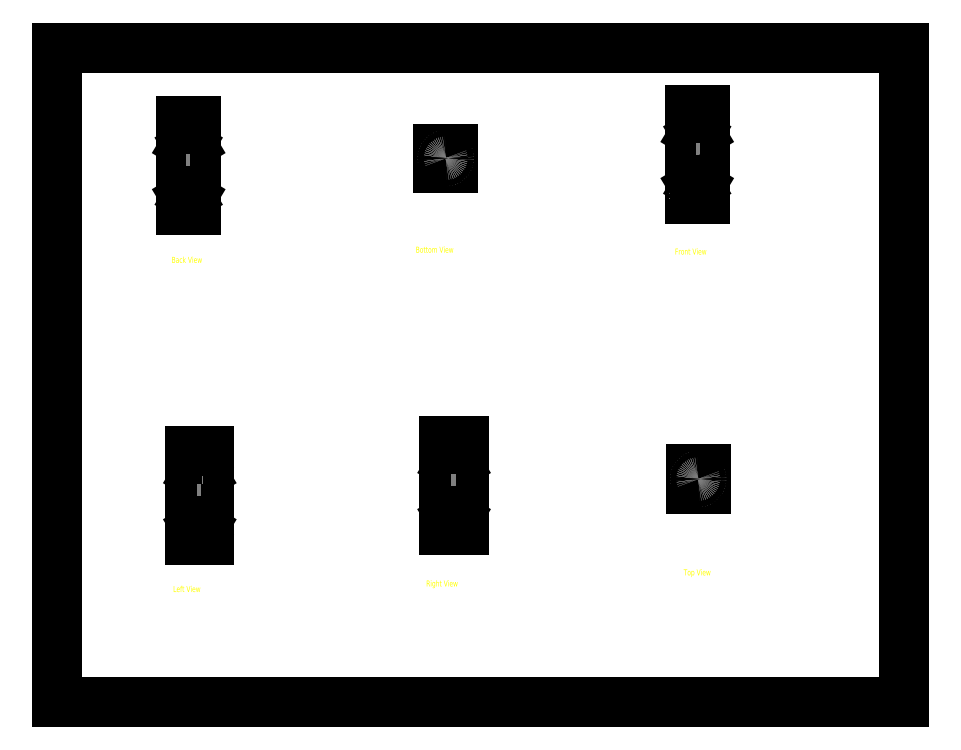
<metadata>
{"format":"dxf","ext":"dxf","renderer":"ezdxf+matplotlib","layout":"modelspace","background":"white","min_lineweight":24,"dpi":150}
</metadata>
<code>
0
SECTION
2
ENTITIES
0
MTEXT
8
0
7
STANDARD
71
2
72
1
10
3.364
20
11.57
30
0
11
1
21
0
31
0
44
0.9
1
Back View
40
0.1562
41
1.125
0
MTEXT
8
0
7
STANDARD
71
2
72
1
10
9.799
20
11.83
30
0
11
1
21
0
31
0
44
0.9
1
Bottom View
40
0.1562
41
1.375
0
MTEXT
8
0
7
STANDARD
71
2
72
1
10
16.45
20
11.78
30
0
11
1
21
0
31
0
44
0.9
1
Front View
40
0.1562
41
1.25
0
MTEXT
8
0
7
STANDARD
71
2
72
1
10
3.364
20
3.019
30
0
11
1
21
0
31
0
44
0.9
1
Left View
40
0.1562
41
1.125
0
MTEXT
8
0
7
STANDARD
71
2
72
1
10
9.991
20
3.163
30
0
11
1
21
0
31
0
44
0.9
1
Right View
40
0.1562
41
1.25
0
MTEXT
8
0
7
STANDARD
71
2
72
1
10
16.62
20
3.451
30
0
11
1
21
0
31
0
44
0.9
1
Top View
40
0.1562
41
1
0
LINE
8
0
10
0
20
0
11
0
21
17
0
LINE
8
0
10
0
20
0
11
22
21
0
0
LINE
8
0
10
0
20
17
11
22
21
17
0
LINE
8
0
10
22
20
0
11
22
21
17
0
LINE
8
02___PRT_ALL_AXES
10
3.48
20
12.79
11
3.344
21
12.79
0
LINE
8
02___PRT_ALL_AXES
10
3.494
20
12.79
11
3.48
21
12.79
0
LINE
8
02___PRT_ALL_AXES
10
3.344
20
12.79
11
3.33
21
12.79
0
LINE
8
0
10
3.609
20
12.79
11
3.215
21
12.79
0
LINE
8
02___PRT_ALL_AXES
10
3.494
20
13.04
11
3.33
21
13.04
0
LINE
8
02___PRT_ALL_AXES
10
3.48
20
13.1
11
3.344
21
13.1
0
LINE
8
02___PRT_ALL_AXES
10
3.412
20
13.14
11
3.48
21
13.1
0
LINE
8
02___PRT_ALL_AXES
10
3.412
20
14.45
11
3.48
21
14.49
0
LINE
8
0
10
3.215
20
12.79
11
3.215
21
15.09
0
LINE
8
02___PRT_ALL_AXES
10
3.33
20
13.04
11
3.33
21
12.79
0
LINE
8
02___PRT_ALL_AXES
10
3.33
20
14.57
11
3.33
21
14.89
0
LINE
8
02___PRT_ALL_AXES
10
3.344
20
13.1
11
3.344
21
12.79
0
LINE
8
02___PRT_ALL_AXES
10
3.344
20
14.49
11
3.344
21
14.89
0
LINE
8
02___PRT_ALL_AXES
10
3.48
20
13.1
11
3.48
21
12.79
0
LINE
8
02___PRT_ALL_AXES
10
3.48
20
14.49
11
3.48
21
14.89
0
LINE
8
02___PRT_ALL_AXES
10
3.494
20
13.04
11
3.494
21
12.79
0
LINE
8
02___PRT_ALL_AXES
10
3.494
20
14.57
11
3.494
21
14.89
0
LINE
8
0
10
3.609
20
12.79
11
3.609
21
15.09
0
LINE
8
02___PRT_ALL_AXES
10
3.412
20
14.45
11
3.344
21
14.49
0
LINE
8
02___PRT_ALL_AXES
10
3.344
20
14.49
11
3.48
21
14.49
0
LINE
8
02___PRT_ALL_AXES
10
3.33
20
14.57
11
3.494
21
14.57
0
LINE
8
02___PRT_ALL_AXES
10
3.412
20
13.14
11
3.344
21
13.1
0
LINE
8
02___PRT_ALL_AXES
10
3.48
20
14.89
11
3.344
21
14.89
0
LINE
8
02___PRT_ALL_AXES
10
3.494
20
14.89
11
3.48
21
14.89
0
LINE
8
02___PRT_ALL_AXES
10
3.344
20
14.89
11
3.33
21
14.89
0
LINE
8
0
10
3.609
20
14.89
11
3.215
21
14.89
0
LINE
8
0
10
3.609
20
15.09
11
3.215
21
15.09
0
LINE
8
0
10
10.28
20
13.88
11
9.891
21
13.88
0
LINE
8
0
10
10.28
20
13.9
11
9.891
21
13.9
0
LINE
8
0
10
9.891
20
13.88
11
9.891
21
14.38
0
LINE
8
0
10
10.28
20
14.38
11
10.28
21
13.88
0
LINE
8
0
10
10.28
20
14.36
11
9.891
21
14.36
0
LINE
8
0
10
9.891
20
14.38
11
10.28
21
14.38
0
LINE
8
02___PRT_ALL_AXES
10
16.69
20
13.08
11
16.55
21
13.08
0
LINE
8
02___PRT_ALL_AXES
10
16.7
20
13.08
11
16.69
21
13.08
0
LINE
8
02___PRT_ALL_AXES
10
16.55
20
13.08
11
16.54
21
13.08
0
LINE
8
0
10
16.82
20
13.08
11
16.42
21
13.08
0
LINE
8
02___PRT_ALL_AXES
10
16.54
20
13.33
11
16.7
21
13.33
0
LINE
8
02___PRT_ALL_AXES
10
16.55
20
13.39
11
16.69
21
13.39
0
LINE
8
02___PRT_ALL_AXES
10
16.62
20
13.43
11
16.69
21
13.39
0
LINE
8
02___PRT_ALL_AXES
10
16.62
20
14.73
11
16.69
21
14.77
0
LINE
8
0
10
16.42
20
13.08
11
16.42
21
15.38
0
LINE
8
02___PRT_ALL_AXES
10
16.54
20
13.33
11
16.54
21
13.08
0
LINE
8
02___PRT_ALL_AXES
10
16.54
20
14.86
11
16.54
21
15.18
0
LINE
8
02___PRT_ALL_AXES
10
16.55
20
13.39
11
16.55
21
13.08
0
LINE
8
02___PRT_ALL_AXES
10
16.55
20
14.77
11
16.55
21
15.18
0
LINE
8
02___PRT_ALL_AXES
10
16.69
20
13.39
11
16.69
21
13.08
0
LINE
8
02___PRT_ALL_AXES
10
16.69
20
14.77
11
16.69
21
15.18
0
LINE
8
02___PRT_ALL_AXES
10
16.7
20
13.33
11
16.7
21
13.08
0
LINE
8
02___PRT_ALL_AXES
10
16.7
20
14.86
11
16.7
21
15.18
0
LINE
8
0
10
16.82
20
13.08
11
16.82
21
15.38
0
LINE
8
02___PRT_ALL_AXES
10
16.62
20
14.73
11
16.55
21
14.77
0
LINE
8
02___PRT_ALL_AXES
10
16.69
20
14.77
11
16.55
21
14.77
0
LINE
8
02___PRT_ALL_AXES
10
16.7
20
14.86
11
16.54
21
14.86
0
LINE
8
02___PRT_ALL_AXES
10
16.62
20
13.43
11
16.55
21
13.39
0
LINE
8
02___PRT_ALL_AXES
10
16.69
20
15.18
11
16.55
21
15.18
0
LINE
8
02___PRT_ALL_AXES
10
16.7
20
15.18
11
16.69
21
15.18
0
LINE
8
02___PRT_ALL_AXES
10
16.55
20
15.18
11
16.54
21
15.18
0
LINE
8
0
10
16.82
20
15.18
11
16.42
21
15.18
0
LINE
8
0
10
16.82
20
15.38
11
16.42
21
15.38
0
LINE
8
0
10
3.951
20
4.215
11
3.449
21
4.215
0
LINE
8
02___PRT_ALL_AXES
10
3.618
20
4.215
11
3.632
21
4.215
0
LINE
8
02___PRT_ALL_AXES
10
3.632
20
4.215
11
3.768
21
4.215
0
LINE
8
02___PRT_ALL_AXES
10
3.768
20
4.215
11
3.782
21
4.215
0
LINE
8
02___PRT_ALL_AXES
10
3.618
20
4.466
11
3.782
21
4.466
0
LINE
8
02___PRT_ALL_AXES
10
3.632
20
4.53
11
3.768
21
4.53
0
LINE
8
02___PRT_ALL_AXES
10
3.7
20
4.57
11
3.768
21
4.53
0
LINE
8
02___PRT_ALL_AXES
10
3.7
20
5.872
11
3.768
21
5.913
0
LINE
8
0
10
3.449
20
4.215
11
3.449
21
6.518
0
LINE
8
0
10
3.469
20
6.518
11
3.469
21
6.321
0
LINE
8
02___PRT_ALL_AXES
10
3.618
20
5.995
11
3.618
21
6.321
0
LINE
8
02___PRT_ALL_AXES
10
3.618
20
4.466
11
3.618
21
4.215
0
LINE
8
02___PRT_ALL_AXES
10
3.632
20
5.913
11
3.632
21
6.321
0
LINE
8
02___PRT_ALL_AXES
10
3.632
20
4.53
11
3.632
21
4.215
0
LINE
8
02___PRT_ALL_AXES
10
3.768
20
5.913
11
3.768
21
6.321
0
LINE
8
02___PRT_ALL_AXES
10
3.768
20
4.53
11
3.768
21
4.215
0
LINE
8
02___PRT_ALL_AXES
10
3.782
20
5.995
11
3.782
21
6.321
0
LINE
8
02___PRT_ALL_AXES
10
3.782
20
4.466
11
3.782
21
4.215
0
LINE
8
0
10
3.931
20
6.518
11
3.931
21
6.321
0
LINE
8
0
10
3.951
20
4.215
11
3.951
21
6.518
0
LINE
8
02___PRT_ALL_AXES
10
3.7
20
5.872
11
3.632
21
5.913
0
LINE
8
02___PRT_ALL_AXES
10
3.632
20
5.913
11
3.768
21
5.913
0
LINE
8
02___PRT_ALL_AXES
10
3.618
20
5.995
11
3.782
21
5.995
0
LINE
8
02___PRT_ALL_AXES
10
3.7
20
4.57
11
3.632
21
4.53
0
LINE
8
0
10
3.931
20
6.321
11
3.469
21
6.321
0
LINE
8
02___PRT_ALL_AXES
10
3.618
20
6.321
11
3.632
21
6.321
0
LINE
8
02___PRT_ALL_AXES
10
3.632
20
6.321
11
3.768
21
6.321
0
LINE
8
02___PRT_ALL_AXES
10
3.768
20
6.321
11
3.782
21
6.321
0
LINE
8
0
10
3.951
20
6.518
11
3.931
21
6.518
0
LINE
8
0
10
3.469
20
6.518
11
3.449
21
6.518
0
LINE
8
0
10
10.55
20
4.479
11
10.05
21
4.479
0
LINE
8
02___PRT_ALL_AXES
10
10.22
20
4.479
11
10.24
21
4.479
0
LINE
8
02___PRT_ALL_AXES
10
10.24
20
4.479
11
10.37
21
4.479
0
LINE
8
02___PRT_ALL_AXES
10
10.37
20
4.479
11
10.39
21
4.479
0
LINE
8
02___PRT_ALL_AXES
10
10.22
20
4.73
11
10.39
21
4.73
0
LINE
8
02___PRT_ALL_AXES
10
10.24
20
4.794
11
10.37
21
4.794
0
LINE
8
02___PRT_ALL_AXES
10
10.3
20
4.835
11
10.37
21
4.794
0
LINE
8
02___PRT_ALL_AXES
10
10.3
20
6.136
11
10.37
21
6.177
0
LINE
8
0
10
10.05
20
4.479
11
10.05
21
6.782
0
LINE
8
0
10
10.07
20
6.782
11
10.07
21
6.585
0
LINE
8
02___PRT_ALL_AXES
10
10.22
20
4.73
11
10.22
21
4.479
0
LINE
8
02___PRT_ALL_AXES
10
10.22
20
6.259
11
10.22
21
6.585
0
LINE
8
02___PRT_ALL_AXES
10
10.24
20
4.794
11
10.24
21
4.479
0
LINE
8
02___PRT_ALL_AXES
10
10.24
20
6.177
11
10.24
21
6.585
0
LINE
8
02___PRT_ALL_AXES
10
10.37
20
4.794
11
10.37
21
4.479
0
LINE
8
02___PRT_ALL_AXES
10
10.37
20
6.177
11
10.37
21
6.585
0
LINE
8
02___PRT_ALL_AXES
10
10.39
20
4.73
11
10.39
21
4.479
0
LINE
8
02___PRT_ALL_AXES
10
10.39
20
6.259
11
10.39
21
6.585
0
LINE
8
0
10
10.53
20
6.782
11
10.53
21
6.585
0
LINE
8
0
10
10.55
20
4.479
11
10.55
21
6.782
0
LINE
8
02___PRT_ALL_AXES
10
10.3
20
6.136
11
10.24
21
6.177
0
LINE
8
02___PRT_ALL_AXES
10
10.24
20
6.177
11
10.37
21
6.177
0
LINE
8
02___PRT_ALL_AXES
10
10.22
20
6.259
11
10.39
21
6.259
0
LINE
8
02___PRT_ALL_AXES
10
10.3
20
4.835
11
10.24
21
4.794
0
LINE
8
0
10
10.07
20
6.585
11
10.53
21
6.585
0
LINE
8
02___PRT_ALL_AXES
10
10.22
20
6.585
11
10.24
21
6.585
0
LINE
8
02___PRT_ALL_AXES
10
10.24
20
6.585
11
10.37
21
6.585
0
LINE
8
02___PRT_ALL_AXES
10
10.37
20
6.585
11
10.39
21
6.585
0
LINE
8
0
10
10.55
20
6.782
11
10.53
21
6.782
0
LINE
8
0
10
10.07
20
6.782
11
10.05
21
6.782
0
LINE
8
0
10
16.45
20
5.547
11
16.84
21
5.547
0
LINE
8
0
10
16.45
20
5.567
11
16.84
21
5.567
0
LINE
8
0
10
16.45
20
6.049
11
16.45
21
5.547
0
LINE
8
0
10
16.84
20
5.547
11
16.84
21
6.049
0
LINE
8
0
10
16.84
20
6.03
11
16.45
21
6.03
0
LINE
8
0
10
16.84
20
6.049
11
16.45
21
6.049
0
CIRCLE
8
02___PRT_ALL_AXES
10
10.09
20
14.13
40
0.08201
0
CIRCLE
8
02___PRT_ALL_AXES
10
10.09
20
14.13
40
0.08201
0
CIRCLE
8
02___PRT_ALL_AXES
10
10.09
20
14.13
40
0.068
0
CIRCLE
8
02___PRT_ALL_AXES
10
10.09
20
14.13
40
0.068
0
CIRCLE
8
02___PRT_ALL_AXES
10
16.64
20
5.799
40
0.08201
0
CIRCLE
8
02___PRT_ALL_AXES
10
16.64
20
5.798
40
0.08201
0
CIRCLE
8
02___PRT_ALL_AXES
10
16.64
20
5.798
40
0.068
0
CIRCLE
8
02___PRT_ALL_AXES
10
16.64
20
5.799
40
0.068
0
ENDSEC
0
EOF

</code>
